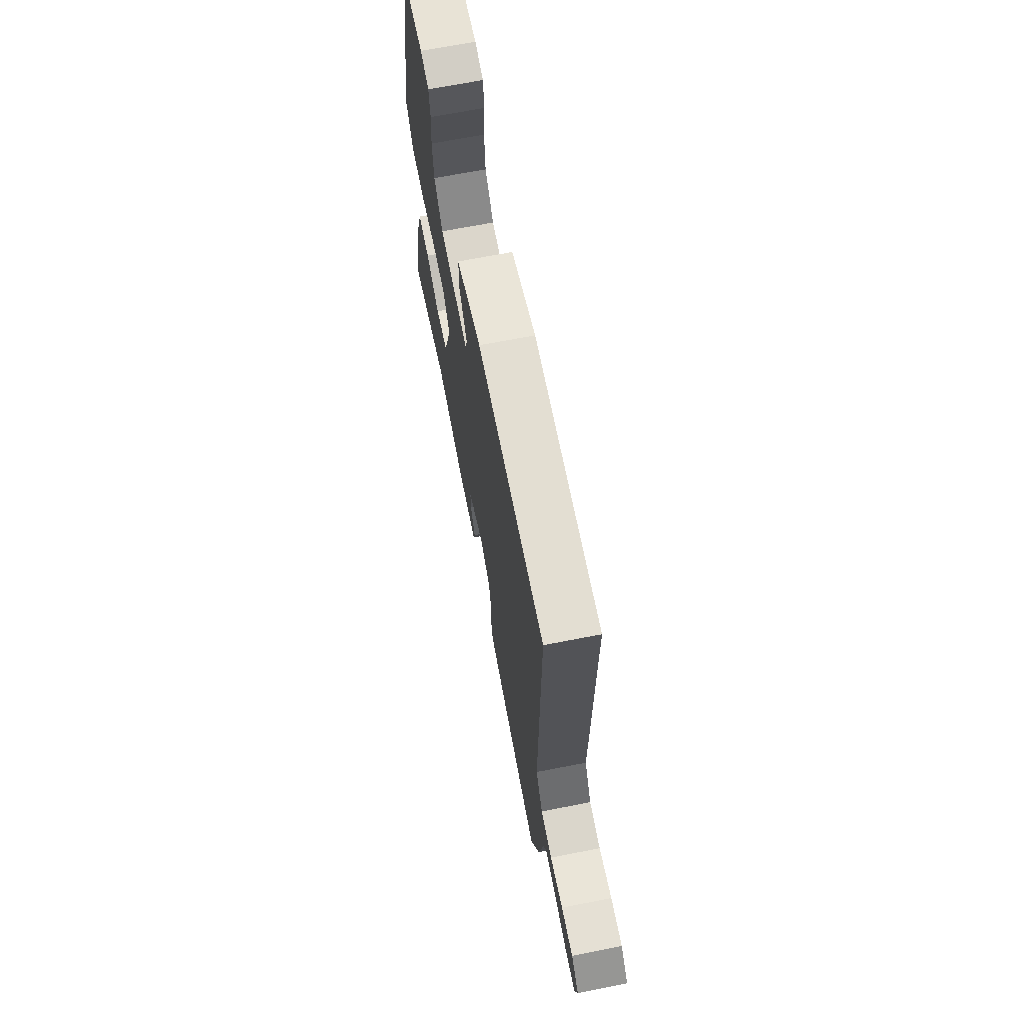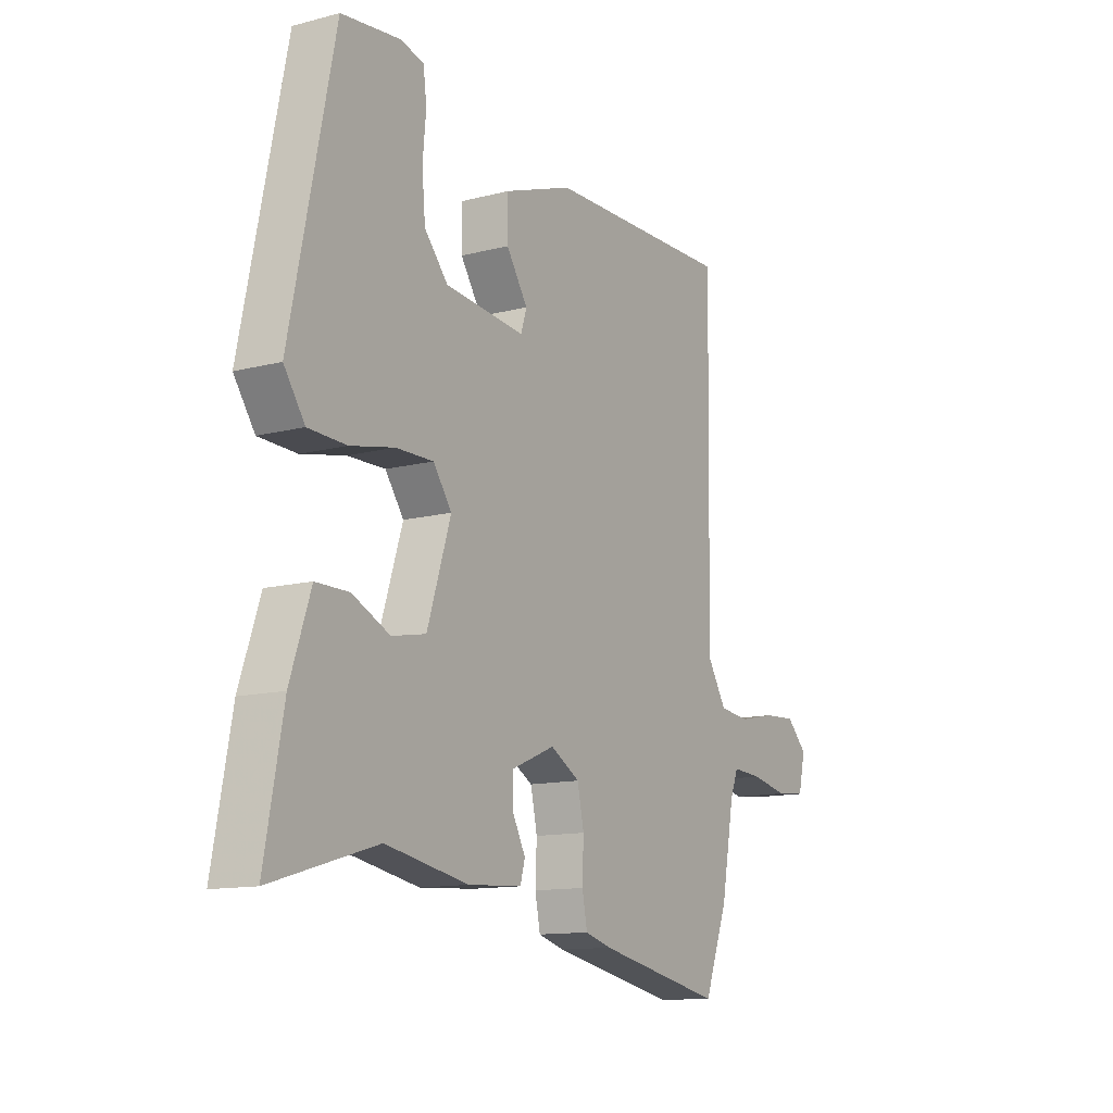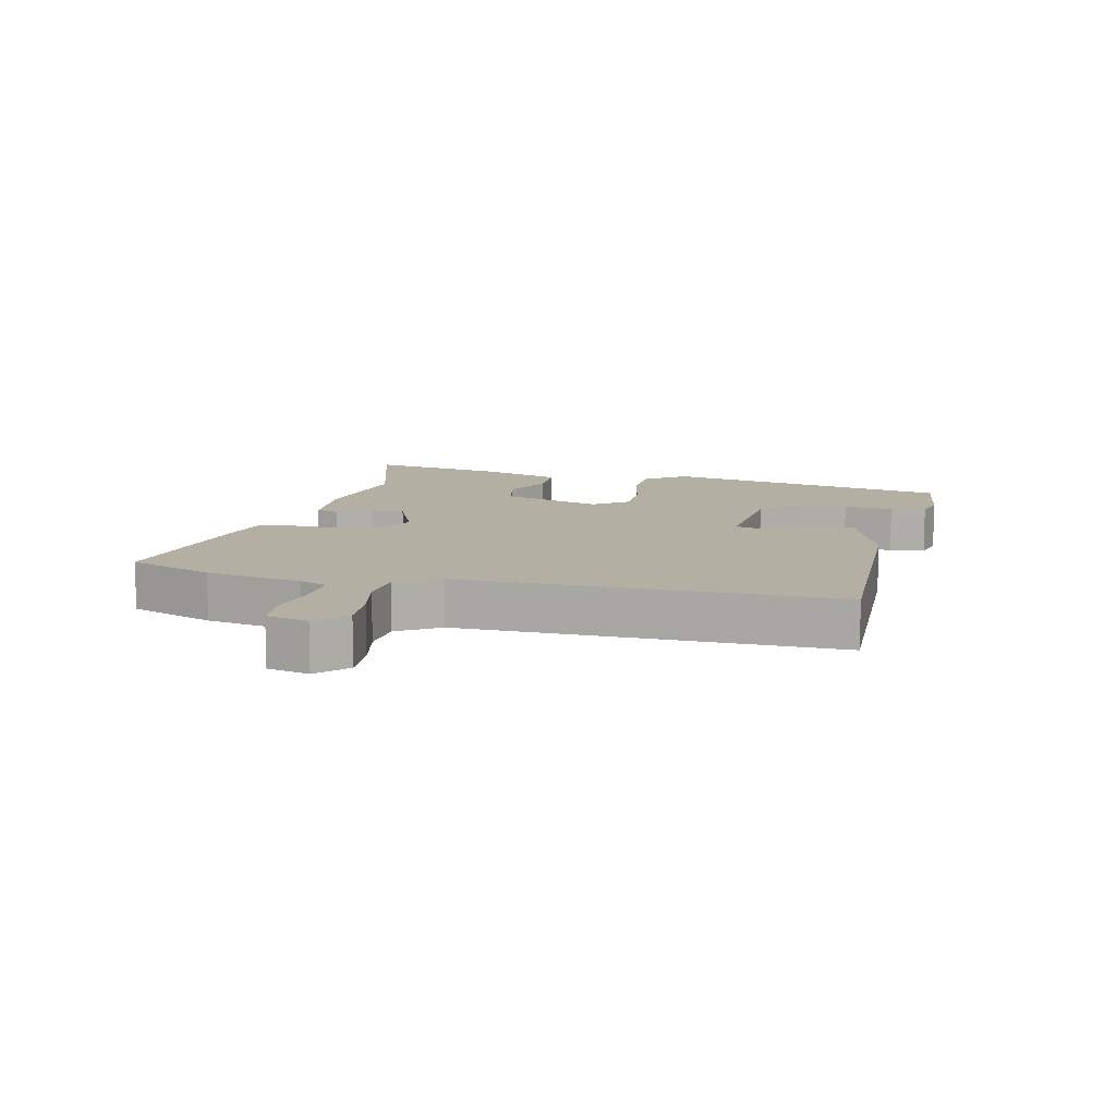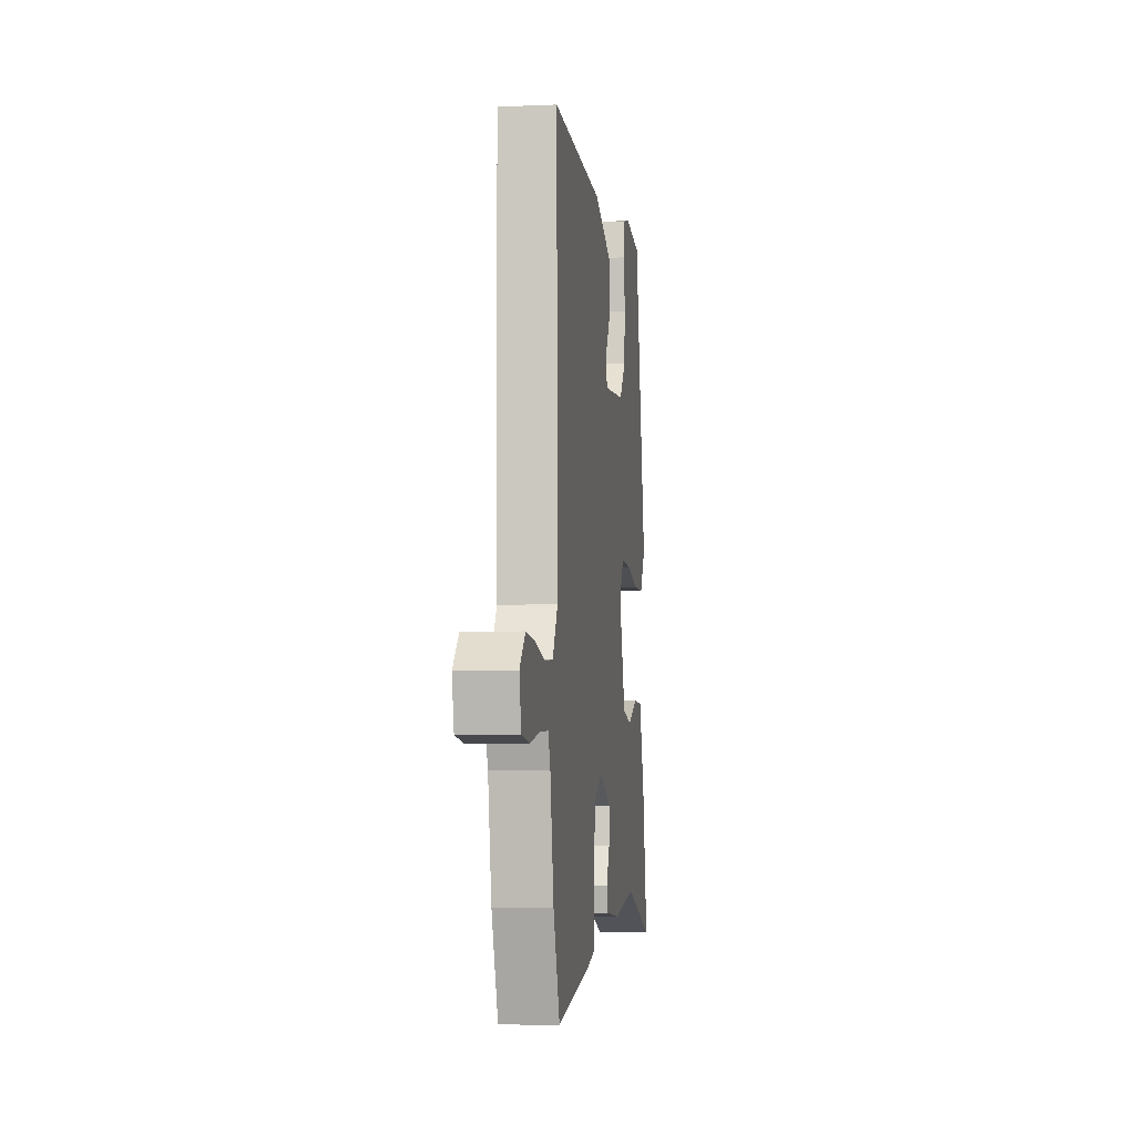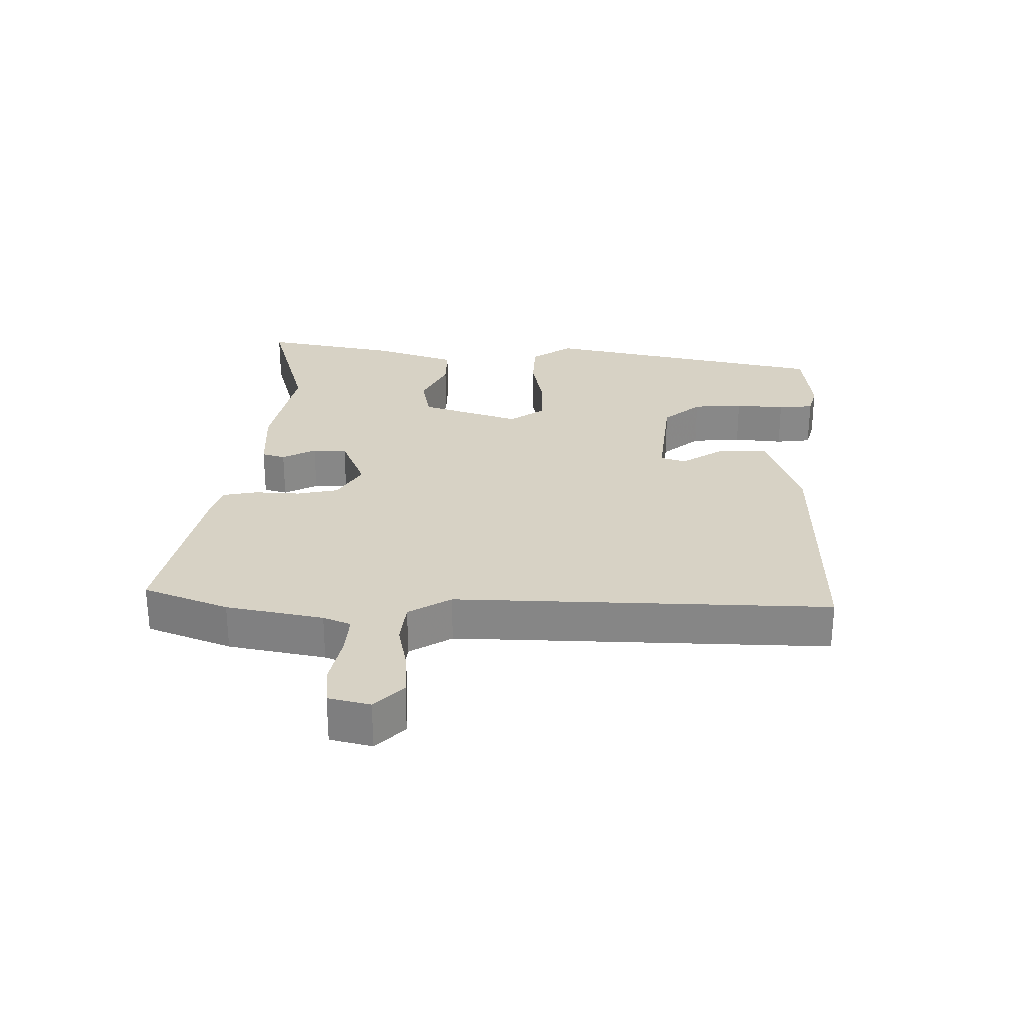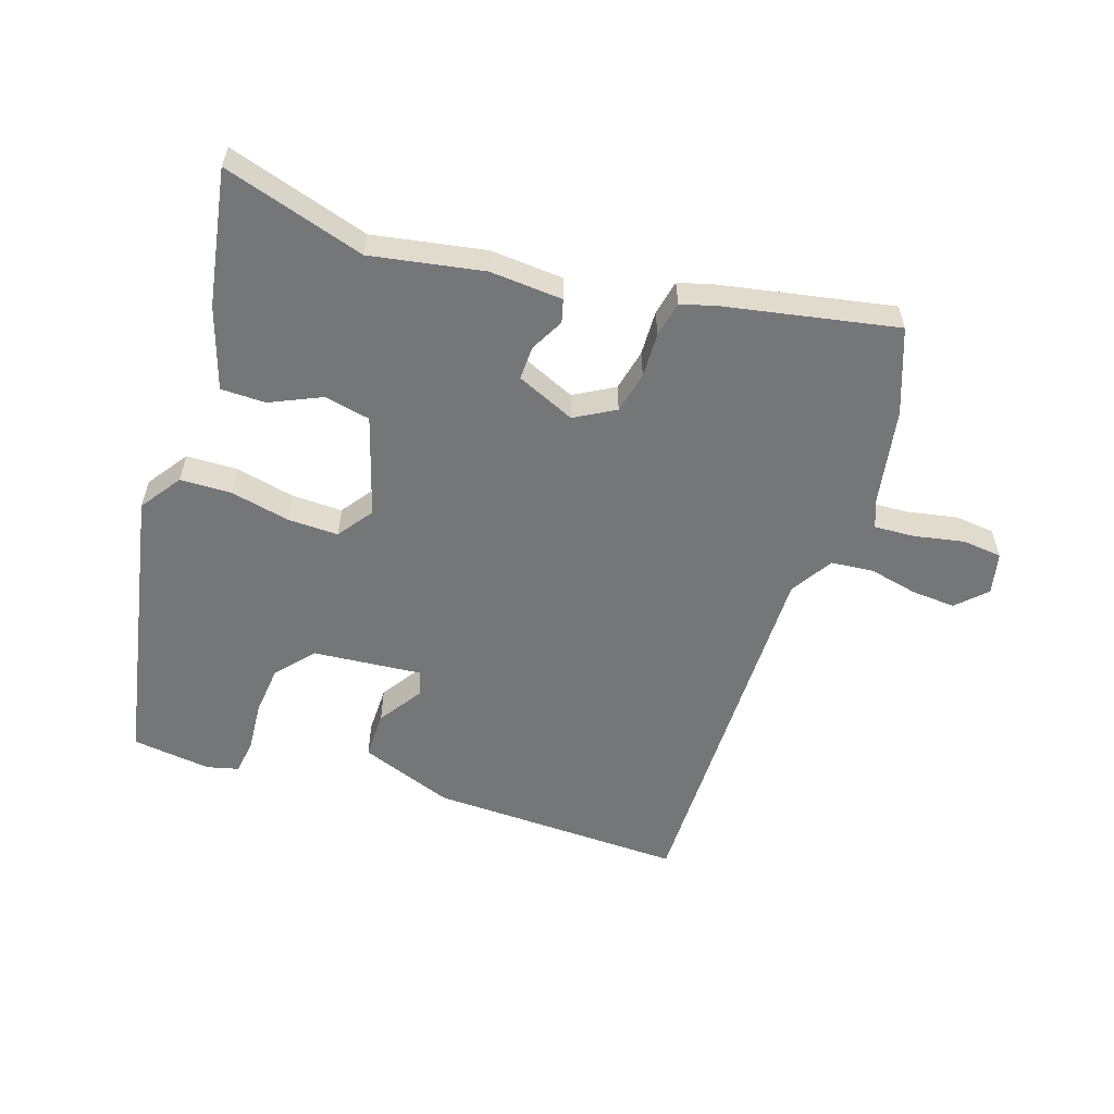
<metadata>
{"format":"obj","ext":"obj","renderer":"f3d","projection":"perspective","resolution":1024,"background":"white","views":[{"elev":68.2,"azim":-101.1,"up":"+Z"},{"elev":-12.5,"azim":121.4,"up":"+Z"},{"elev":11.1,"azim":-77.3,"up":"+Y"},{"elev":-6.5,"azim":-82.6,"up":"+Z"},{"elev":27.6,"azim":-88.6,"up":"+Y"},{"elev":-56.8,"azim":161.1,"up":"+Y"}]}
</metadata>
<code>
v 0.414 0.07 0.516
v 0.506 0.07 0.068
v 0.462 0.07 0.004
v 0.382 0.07 0.001
v 0.289 0.07 0.02
v 0.21 0.07 0.021
v 0.171 0.07 -0.034
v 0.221 0.07 -0.19
v 0.293 0.07 -0.204
v 0.372 0.07 -0.167
v 0.442 0.07 -0.167
v 0.485 0.07 -0.295
v 0.524 0.07 -0.507
v 0.302 0.07 -0.442
v 0.127 0.07 -0.475
v 0.013 0.07 -0.468
v 0.003 0.07 -0.432
v 0.03 0.07 -0.38
v 0.031 0.07 -0.327
v -0.061 0.07 -0.288
v -0.123 0.07 -0.324
v -0.137 0.07 -0.389
v -0.134 0.07 -0.459
v -0.145 0.07 -0.514
v -0.201 0.07 -0.53
v -0.468 0.07 -0.584
v -0.518 0.07 -0.452
v -0.546 0.07 -0.301
v -0.563 0.07 -0.258
v -0.626 0.07 -0.262
v -0.704 0.07 -0.278
v -0.766 0.07 -0.272
v -0.781 0.07 -0.207
v -0.737 0.07 -0.163
v -0.668 0.07 -0.167
v -0.592 0.07 -0.183
v -0.526 0.07 -0.176
v -0.486 0.07 -0.11
v -0.495 0.07 0.472
v -0.098 0.07 0.466
v 0.048 0.07 0.414
v 0.048 0.07 0.34
v 0.003 0.07 0.271
v 0.015 0.07 0.232
v 0.184 0.07 0.249
v 0.234 0.07 0.307
v 0.241 0.07 0.385
v 0.234 0.07 0.462
v 0.241 0.07 0.517
v 0.29 0.07 0.53
v 0.414 0 0.516
v 0.506 0 0.068
v 0.462 0 0.004
v 0.382 0 0.001
v 0.289 0 0.02
v 0.21 0 0.021
v 0.171 0 -0.034
v 0.221 0 -0.19
v 0.293 0 -0.204
v 0.372 0 -0.167
v 0.442 0 -0.167
v 0.485 0 -0.295
v 0.524 0 -0.507
v 0.302 0 -0.442
v 0.127 0 -0.475
v 0.013 0 -0.468
v 0.003 0 -0.432
v 0.03 0 -0.38
v 0.031 0 -0.327
v -0.061 0 -0.288
v -0.123 0 -0.324
v -0.137 0 -0.389
v -0.134 0 -0.459
v -0.145 0 -0.514
v -0.201 0 -0.53
v -0.468 0 -0.584
v -0.518 0 -0.452
v -0.546 0 -0.301
v -0.563 0 -0.258
v -0.626 0 -0.262
v -0.704 0 -0.278
v -0.766 0 -0.272
v -0.781 0 -0.207
v -0.737 0 -0.163
v -0.668 0 -0.167
v -0.592 0 -0.183
v -0.526 0 -0.176
v -0.486 0 -0.11
v -0.495 0 0.472
v -0.098 0 0.466
v 0.048 0 0.414
v 0.048 0 0.34
v 0.003 0 0.271
v 0.015 0 0.232
v 0.184 0 0.249
v 0.234 0 0.307
v 0.241 0 0.385
v 0.234 0 0.462
v 0.241 0 0.517
v 0.29 0 0.53
f 47 48 49 50
f 46 47 50 1
f 40 41 42 43
f 38 39 40 43
f 37 38 43 44
f 33 34 35 36
f 33 36 37
f 30 31 32 33
f 29 30 33 37
f 28 29 37 44
f 22 23 24 25
f 21 22 25 26
f 15 16 17 18
f 14 15 18 19
f 13 14 19
f 12 13 19 20
f 9 10 11 12
f 8 9 12 20
f 2 3 4 5
f 46 1 2 5
f 45 46 5 6
f 21 26 27 28
f 20 21 28 44
f 7 8 20 44
f 6 7 44 45
f 100 99 98 97
f 51 100 97 96
f 93 92 91 90
f 93 90 89 88
f 94 93 88 87
f 86 85 84 83
f 87 86 83
f 83 82 81 80
f 87 83 80 79
f 94 87 79 78
f 75 74 73 72
f 76 75 72 71
f 68 67 66 65
f 69 68 65 64
f 69 64 63
f 70 69 63 62
f 62 61 60 59
f 70 62 59 58
f 55 54 53 52
f 55 52 51 96
f 56 55 96 95
f 78 77 76 71
f 94 78 71 70
f 94 70 58 57
f 95 94 57 56
f 1 51 52 2
f 2 52 53 3
f 3 53 54 4
f 4 54 55 5
f 5 55 56 6
f 6 56 57 7
f 7 57 58 8
f 8 58 59 9
f 9 59 60 10
f 10 60 61 11
f 11 61 62 12
f 12 62 63 13
f 13 63 64 14
f 14 64 65 15
f 15 65 66 16
f 16 66 67 17
f 17 67 68 18
f 18 68 69 19
f 19 69 70 20
f 20 70 71 21
f 21 71 72 22
f 22 72 73 23
f 23 73 74 24
f 24 74 75 25
f 25 75 76 26
f 26 76 77 27
f 27 77 78 28
f 28 78 79 29
f 29 79 80 30
f 30 80 81 31
f 31 81 82 32
f 32 82 83 33
f 33 83 84 34
f 34 84 85 35
f 35 85 86 36
f 36 86 87 37
f 37 87 88 38
f 38 88 89 39
f 39 89 90 40
f 40 90 91 41
f 41 91 92 42
f 42 92 93 43
f 43 93 94 44
f 44 94 95 45
f 45 95 96 46
f 46 96 97 47
f 47 97 98 48
f 48 98 99 49
f 49 99 100 50
f 50 100 51 1

</code>
